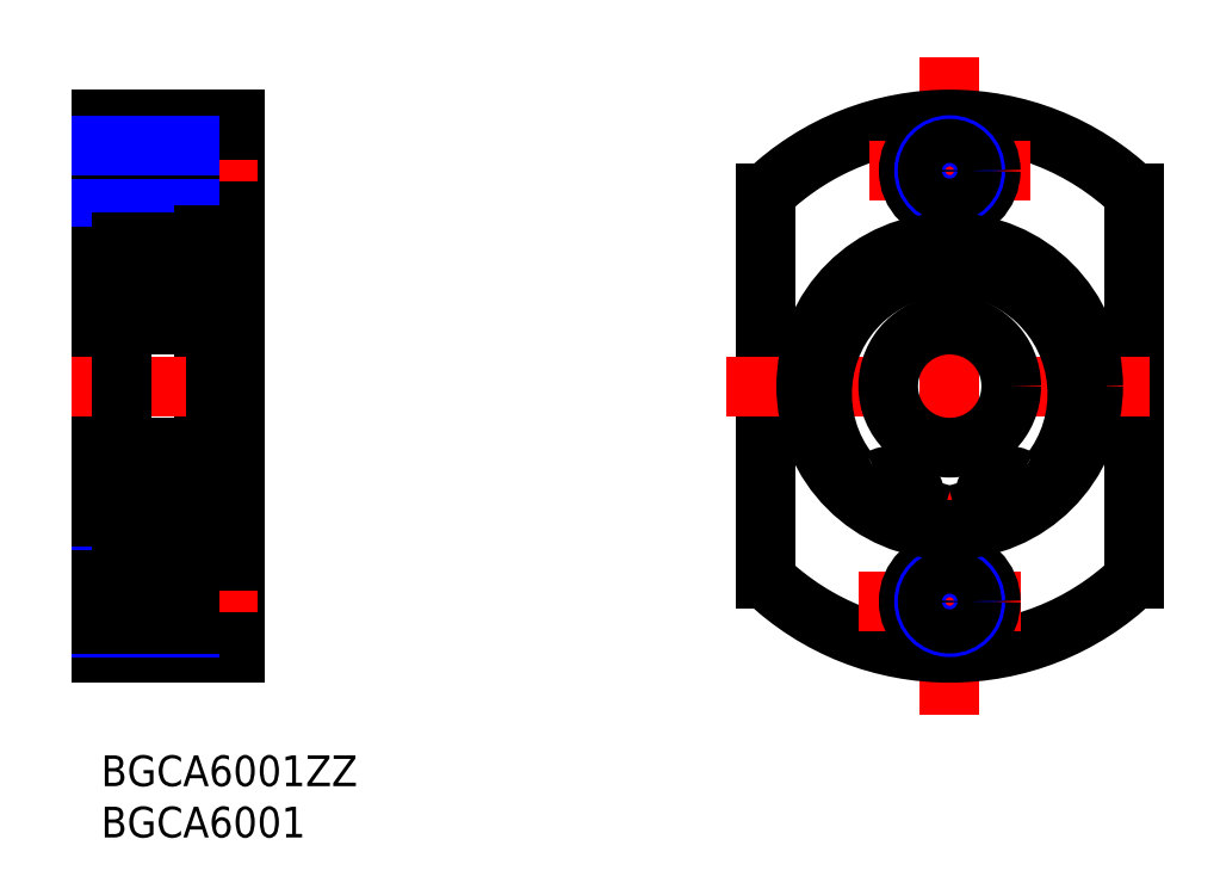
<metadata>
{"format":"dxf","ext":"dxf","renderer":"ezdxf+matplotlib","layout":"modelspace","background":"white","min_lineweight":24,"dpi":150}
</metadata>
<code>
0
SECTION
2
ENTITIES
0
INSERT
8
MSM_CONTINUOUS
2
*U4
10
0
20
0
30
0
0
INSERT
8
MSM_CONTINUOUS
2
*U5
10
0
20
0
30
0
0
LINE
8
MSM_CONTINUOUS
10
0
20
62
30
0
11
0
21
10
31
0
0
LINE
8
MSM_CONTINUOUS
10
13
20
62
30
0
11
13
21
10
31
0
0
LINE
8
MSM_CONTINUOUS
10
10
20
50.7
30
0
11
10
21
21.3
31
0
0
LINE
8
MSM_CENTER
10
15.22
20
15
30
0
11
-2.863
21
15
31
0
0
LINE
8
MSM_CENTER
10
-2.863
20
36
30
0
11
16.22
21
36
31
0
0
LINE
8
MSM_CONTINUOUS
10
8.6
20
11
30
0
11
8.6
21
19
31
0
0
LINE
8
MSM_CONTINUOUS
10
13
20
11
30
0
11
8.6
21
11
31
0
0
LINE
8
MSM_CONTINUOUS
10
13
20
10
30
0
11
0
21
10
31
0
0
LINE
8
MSM_NARROW
10
8.6
20
12.5
30
0
11
0
21
12.5
31
0
0
LINE
8
MSM_CONTINUOUS
10
8.6
20
12.85
30
0
11
0
21
12.85
31
0
0
LINE
8
MSM_CONTINUOUS
10
13
20
19
30
0
11
8.6
21
19
31
0
0
LINE
8
MSM_NARROW
10
8.6
20
17.5
30
0
11
0
21
17.5
31
0
0
LINE
8
MSM_CONTINUOUS
10
8.6
20
17.15
30
0
11
0
21
17.15
31
0
0
LINE
8
MSM_CONTINUOUS
10
0
20
24
30
0
11
2
21
24
31
0
0
LINE
8
MSM_CONTINUOUS
10
11.35
20
22
30
0
11
13
21
22
31
0
0
LINE
8
MSM_CENTER
10
15.22
20
57
30
0
11
-2.863
21
57
31
0
0
LINE
8
MSM_CONTINUOUS
10
13
20
62
30
0
11
0
21
62
31
0
0
LINE
8
MSM_CONTINUOUS
10
13
20
61
30
0
11
8.6
21
61
31
0
0
LINE
8
MSM_CONTINUOUS
10
13
20
53
30
0
11
8.6
21
53
31
0
0
LINE
8
MSM_CONTINUOUS
10
8.6
20
61
30
0
11
8.6
21
53
31
0
0
LINE
8
MSM_CONTINUOUS
10
8.6
20
54.85
30
0
11
0
21
54.85
31
0
0
LINE
8
MSM_NARROW
10
8.6
20
54.5
30
0
11
0
21
54.5
31
0
0
LINE
8
MSM_CONTINUOUS
10
0
20
48
30
0
11
2
21
48
31
0
0
LINE
8
MSM_CONTINUOUS
10
8.6
20
59.15
30
0
11
0
21
59.15
31
0
0
LINE
8
MSM_NARROW
10
8.6
20
59.5
30
0
11
0
21
59.5
31
0
0
LINE
8
MSM_CONTINUOUS
10
11.35
20
50
30
0
11
13
21
50
31
0
0
LINE
8
MSM_CONTINUOUS
10
9.75
20
62
30
0
11
9.75
21
62
31
0
0
LINE
8
MSM_CONTINUOUS
10
100.8
20
17.24
30
0
11
100.8
21
54.76
31
0
0
LINE
8
MSM_CONTINUOUS
10
64.79
20
17.24
30
0
11
64.79
21
54.76
31
0
0
LINE
8
MSM_CENTER
10
82.79
20
3.905
30
0
11
82.79
21
68.1
31
0
0
ARC
8
MSM_CONTINUOUS
10
82.79
20
36
30
0
40
26
50
226.2
51
313.8
0
LINE
8
MSM_CENTER
10
73.86
20
15
30
0
11
91.72
21
15
31
0
0
LINE
8
MSM_CENTER
10
60.97
20
36
30
0
11
104.6
21
36
31
0
0
CIRCLE
8
MSM_CONTINUOUS
10
82.79
20
15
30
0
40
4
0
CIRCLE
8
MSM_NARROW
10
82.79
20
15
30
0
40
2.5
0
CIRCLE
8
MSM_CONTINUOUS
10
82.79
20
15
30
0
40
2.15
0
CIRCLE
8
MSM_CONTINUOUS
10
82.79
20
36
30
0
40
6
0
ARC
8
MSM_CONTINUOUS
10
82.79
20
36
30
0
40
26
50
46.19
51
133.8
0
LINE
8
MSM_CENTER
10
74.93
20
57
30
0
11
90.65
21
57
31
0
0
CIRCLE
8
MSM_CONTINUOUS
10
82.79
20
57
30
0
40
4
0
CIRCLE
8
MSM_NARROW
10
82.79
20
57
30
0
40
2.5
0
CIRCLE
8
MSM_CONTINUOUS
10
82.79
20
57
30
0
40
2.15
0
LINE
8
MSM_CONTINUOUS
10
2
20
50
30
0
11
2
21
22
31
0
0
LINE
8
MSM_CONTINUOUS
10
2
20
22
30
0
11
10
21
22
31
0
0
CIRCLE
8
MSM_CONTINUOUS
10
6
20
25.75
30
0
40
2.381
0
LINE
8
MSM_CONTINUOUS
10
2.433
20
25.07
30
0
11
2.433
21
27.45
31
0
0
LINE
8
MSM_CONTINUOUS
10
2.633
20
25.15
30
0
11
2.633
21
27.45
31
0
0
LINE
8
MSM_CONTINUOUS
10
3.338
20
23.42
30
0
11
3.403
21
24.16
31
0
0
ARC
8
MSM_CONTINUOUS
10
2.713
20
23.68
30
0
40
0.2
50
129.9
51
220
0
LINE
8
MSM_CONTINUOUS
10
3.14
20
23.44
30
0
11
3.183
21
24.32
31
0
0
LINE
8
MSM_CONTINUOUS
10
2.713
20
23.68
30
0
11
2.963
21
23.38
31
0
0
ARC
8
MSM_CONTINUOUS
10
3.04
20
23.44
30
0
40
0.1
50
220
51
357.2
0
ARC
8
MSM_CONTINUOUS
10
3.039
20
23.45
30
0
40
0.3
50
220
51
355
0
ARC
8
MSM_CONTINUOUS
10
2.1
20
23.45
30
0
40
0.1
50
90
51
180
0
LINE
8
MSM_CONTINUOUS
10
2.56
20
23.55
30
0
11
2.81
21
23.25
31
0
0
LINE
8
MSM_CONTINUOUS
10
2.1
20
23.55
30
0
11
2.56
21
23.55
31
0
0
LINE
8
MSM_CONTINUOUS
10
3.383
20
24.4
30
0
11
2.633
21
25.15
31
0
0
LINE
8
MSM_CONTINUOUS
10
3.183
20
24.32
30
0
11
2.433
21
25.07
31
0
0
LINE
8
MSM_CONTINUOUS
10
2.738
20
23.96
30
0
11
2.585
21
23.83
31
0
0
LINE
8
MSM_CONTINUOUS
10
2.738
20
23.96
30
0
11
2.866
21
23.81
31
0
0
LINE
8
MSM_CONTINUOUS
10
2.866
20
23.81
30
0
11
2.713
21
23.68
31
0
0
LINE
8
MSM_CONTINUOUS
10
3.503
20
24.25
30
0
11
4.151
21
24.25
31
0
0
ARC
8
MSM_CONTINUOUS
10
3.503
20
24.15
30
0
40
0.1
50
90
51
175
0
LINE
8
MSM_CONTINUOUS
10
3.383
20
23.93
30
0
11
3.383
21
24.4
31
0
0
LINE
8
MSM_CONTINUOUS
10
3.182
20
28.12
30
0
11
3.45
21
27.38
31
0
0
ARC
8
MSM_CONTINUOUS
10
2.633
20
27.45
30
0
40
0.2
50
90
51
180
0
LINE
8
MSM_CONTINUOUS
10
2.633
20
27.65
30
0
11
3.083
21
27.65
31
0
0
LINE
8
MSM_CONTINUOUS
10
3.083
20
27.45
30
0
11
2.633
21
27.45
31
0
0
LINE
8
MSM_CONTINUOUS
10
3.083
20
27.65
30
0
11
3.083
21
27.45
31
0
0
LINE
8
MSM_CONTINUOUS
10
3.638
20
27.25
30
0
11
4.151
21
27.25
31
0
0
LINE
8
MSM_CONTINUOUS
10
3.766
20
27.25
30
0
11
3.766
21
27.25
31
0
0
ARC
8
MSM_CONTINUOUS
10
3.638
20
27.45
30
0
40
0.2
50
200
51
270
0
ARC
8
MSM_CONTINUOUS
10
2.994
20
28.05
30
0
40
0.2
50
20.01
51
90
0
ARC
8
MSM_CONTINUOUS
10
2.2
20
28.05
30
0
40
0.2
50
180
51
270
0
LINE
8
MSM_CONTINUOUS
10
2.2
20
27.85
30
0
11
2.5
21
27.85
31
0
0
ARC
8
MSM_CONTINUOUS
10
2.929
20
28.05
30
0
40
0.2
50
90
51
140
0
LINE
8
MSM_CONTINUOUS
10
2.5
20
27.85
30
0
11
2.776
21
28.18
31
0
0
LINE
8
MSM_CONTINUOUS
10
2.929
20
28.25
30
0
11
2.994
21
28.25
31
0
0
LINE
8
MSM_CONTINUOUS
10
9.367
20
25.15
30
0
11
9.367
21
27.45
31
0
0
LINE
8
MSM_CONTINUOUS
10
9.567
20
25.07
30
0
11
9.567
21
27.45
31
0
0
LINE
8
MSM_CONTINUOUS
10
9.287
20
23.68
30
0
11
9.037
21
23.38
31
0
0
LINE
8
MSM_CONTINUOUS
10
8.86
20
23.44
30
0
11
8.817
21
24.32
31
0
0
ARC
8
MSM_CONTINUOUS
10
9.287
20
23.68
30
0
40
0.2
50
320
51
50.09
0
LINE
8
MSM_CONTINUOUS
10
8.662
20
23.42
30
0
11
8.597
21
24.16
31
0
0
ARC
8
MSM_CONTINUOUS
10
8.961
20
23.45
30
0
40
0.3
50
185
51
320
0
ARC
8
MSM_CONTINUOUS
10
8.96
20
23.44
30
0
40
0.1
50
182.8
51
320
0
LINE
8
MSM_CONTINUOUS
10
9.9
20
23.55
30
0
11
9.44
21
23.55
31
0
0
LINE
8
MSM_CONTINUOUS
10
9.44
20
23.55
30
0
11
9.19
21
23.25
31
0
0
ARC
8
MSM_CONTINUOUS
10
9.9
20
23.45
30
0
40
0.1
50
0
51
90
0
LINE
8
MSM_CONTINUOUS
10
8.817
20
24.32
30
0
11
9.567
21
25.07
31
0
0
LINE
8
MSM_CONTINUOUS
10
8.617
20
24.4
30
0
11
9.367
21
25.15
31
0
0
LINE
8
MSM_CONTINUOUS
10
8.497
20
24.25
30
0
11
7.849
21
24.25
31
0
0
LINE
8
MSM_CONTINUOUS
10
8.617
20
23.93
30
0
11
8.617
21
24.4
31
0
0
ARC
8
MSM_CONTINUOUS
10
8.497
20
24.15
30
0
40
0.1
50
4.997
51
90
0
LINE
8
MSM_CONTINUOUS
10
9.134
20
23.81
30
0
11
9.287
21
23.68
31
0
0
LINE
8
MSM_CONTINUOUS
10
9.262
20
23.96
30
0
11
9.134
21
23.81
31
0
0
LINE
8
MSM_CONTINUOUS
10
9.262
20
23.96
30
0
11
9.415
21
23.83
31
0
0
LINE
8
MSM_CONTINUOUS
10
8.818
20
28.12
30
0
11
8.55
21
27.38
31
0
0
ARC
8
MSM_CONTINUOUS
10
8.362
20
27.45
30
0
40
0.2
50
270
51
340
0
LINE
8
MSM_CONTINUOUS
10
8.362
20
27.25
30
0
11
7.849
21
27.25
31
0
0
LINE
8
MSM_CONTINUOUS
10
8.917
20
27.65
30
0
11
8.917
21
27.45
31
0
0
LINE
8
MSM_CONTINUOUS
10
8.917
20
27.45
30
0
11
9.367
21
27.45
31
0
0
LINE
8
MSM_CONTINUOUS
10
9.367
20
27.65
30
0
11
8.917
21
27.65
31
0
0
ARC
8
MSM_CONTINUOUS
10
9.367
20
27.45
30
0
40
0.2
50
0
51
90
0
ARC
8
MSM_CONTINUOUS
10
9.006
20
28.05
30
0
40
0.2
50
90
51
160
0
LINE
8
MSM_CONTINUOUS
10
9.071
20
28.25
30
0
11
9.006
21
28.25
31
0
0
LINE
8
MSM_CONTINUOUS
10
9.5
20
27.85
30
0
11
9.224
21
28.18
31
0
0
ARC
8
MSM_CONTINUOUS
10
9.071
20
28.05
30
0
40
0.2
50
40
51
90
0
LINE
8
MSM_CONTINUOUS
10
9.8
20
27.85
30
0
11
9.5
21
27.85
31
0
0
ARC
8
MSM_CONTINUOUS
10
9.8
20
28.05
30
0
40
0.2
50
270
51
0
0
LINE
8
MSM_CONTINUOUS
10
2.3
20
30
30
0
11
9.7
21
30
31
0
0
CIRCLE
8
MSM_CONTINUOUS
10
6
20
46.25
30
0
40
2.381
0
LINE
8
MSM_CONTINUOUS
10
2.633
20
46.85
30
0
11
2.633
21
44.55
31
0
0
LINE
8
MSM_CONTINUOUS
10
2.433
20
46.93
30
0
11
2.433
21
44.55
31
0
0
LINE
8
MSM_CONTINUOUS
10
9.567
20
46.93
30
0
11
9.567
21
44.55
31
0
0
LINE
8
MSM_CONTINUOUS
10
9.367
20
46.85
30
0
11
9.367
21
44.55
31
0
0
LINE
8
MSM_CONTINUOUS
10
2.3
20
42
30
0
11
9.7
21
42
31
0
0
LINE
8
MSM_CONTINUOUS
10
2.5
20
44.15
30
0
11
2.776
21
43.82
31
0
0
ARC
8
MSM_CONTINUOUS
10
2.2
20
43.95
30
0
40
0.2
50
90
51
180
0
LINE
8
MSM_CONTINUOUS
10
3.182
20
43.88
30
0
11
3.45
21
44.62
31
0
0
ARC
8
MSM_CONTINUOUS
10
2.994
20
43.95
30
0
40
0.2
50
270
51
340
0
ARC
8
MSM_CONTINUOUS
10
2.929
20
43.95
30
0
40
0.2
50
220
51
270
0
LINE
8
MSM_CONTINUOUS
10
2.929
20
43.75
30
0
11
2.994
21
43.75
31
0
0
LINE
8
MSM_CONTINUOUS
10
3.083
20
44.55
30
0
11
2.633
21
44.55
31
0
0
LINE
8
MSM_CONTINUOUS
10
2.633
20
44.35
30
0
11
3.083
21
44.35
31
0
0
ARC
8
MSM_CONTINUOUS
10
2.633
20
44.55
30
0
40
0.2
50
180
51
270
0
LINE
8
MSM_CONTINUOUS
10
2.2
20
44.15
30
0
11
2.5
21
44.15
31
0
0
LINE
8
MSM_CONTINUOUS
10
3.083
20
44.35
30
0
11
3.083
21
44.55
31
0
0
LINE
8
MSM_CONTINUOUS
10
3.638
20
44.75
30
0
11
4.151
21
44.75
31
0
0
ARC
8
MSM_CONTINUOUS
10
3.638
20
44.55
30
0
40
0.2
50
90
51
160
0
ARC
8
MSM_CONTINUOUS
10
9.8
20
43.95
30
0
40
0.2
50
0
51
90
0
LINE
8
MSM_CONTINUOUS
10
8.818
20
43.88
30
0
11
8.55
21
44.62
31
0
0
LINE
8
MSM_CONTINUOUS
10
9.5
20
44.15
30
0
11
9.224
21
43.82
31
0
0
ARC
8
MSM_CONTINUOUS
10
9.006
20
43.95
30
0
40
0.2
50
200
51
270
0
ARC
8
MSM_CONTINUOUS
10
9.071
20
43.95
30
0
40
0.2
50
270
51
320
0
LINE
8
MSM_CONTINUOUS
10
9.071
20
43.75
30
0
11
9.006
21
43.75
31
0
0
LINE
8
MSM_CONTINUOUS
10
8.362
20
44.75
30
0
11
7.849
21
44.75
31
0
0
ARC
8
MSM_CONTINUOUS
10
8.362
20
44.55
30
0
40
0.2
50
20.01
51
90
0
LINE
8
MSM_CONTINUOUS
10
9.367
20
44.35
30
0
11
8.917
21
44.35
31
0
0
LINE
8
MSM_CONTINUOUS
10
8.917
20
44.55
30
0
11
9.367
21
44.55
31
0
0
LINE
8
MSM_CONTINUOUS
10
8.917
20
44.35
30
0
11
8.917
21
44.55
31
0
0
LINE
8
MSM_CONTINUOUS
10
9.8
20
44.15
30
0
11
9.5
21
44.15
31
0
0
ARC
8
MSM_CONTINUOUS
10
9.367
20
44.55
30
0
40
0.2
50
270
51
0
0
LINE
8
MSM_CONTINUOUS
10
2
20
50
30
0
11
10
21
50
31
0
0
LINE
8
MSM_CONTINUOUS
10
2.866
20
48.19
30
0
11
2.713
21
48.32
31
0
0
ARC
8
MSM_CONTINUOUS
10
2.713
20
48.32
30
0
40
0.2
50
140
51
230.1
0
LINE
8
MSM_CONTINUOUS
10
3.14
20
48.56
30
0
11
3.183
21
47.68
31
0
0
LINE
8
MSM_CONTINUOUS
10
3.338
20
48.58
30
0
11
3.403
21
47.84
31
0
0
LINE
8
MSM_CONTINUOUS
10
3.183
20
47.68
30
0
11
2.433
21
46.93
31
0
0
LINE
8
MSM_CONTINUOUS
10
3.383
20
47.6
30
0
11
2.633
21
46.85
31
0
0
LINE
8
MSM_CONTINUOUS
10
2.738
20
48.04
30
0
11
2.866
21
48.19
31
0
0
LINE
8
MSM_CONTINUOUS
10
2.738
20
48.04
30
0
11
2.585
21
48.17
31
0
0
LINE
8
MSM_CONTINUOUS
10
3.503
20
47.75
30
0
11
4.151
21
47.75
31
0
0
LINE
8
MSM_CONTINUOUS
10
3.383
20
48.07
30
0
11
3.383
21
47.6
31
0
0
ARC
8
MSM_CONTINUOUS
10
3.503
20
47.85
30
0
40
0.1
50
185
51
270
0
ARC
8
MSM_CONTINUOUS
10
3.039
20
48.55
30
0
40
0.3
50
4.997
51
140
0
ARC
8
MSM_CONTINUOUS
10
3.04
20
48.56
30
0
40
0.1
50
2.82
51
140
0
LINE
8
MSM_CONTINUOUS
10
2.713
20
48.32
30
0
11
2.963
21
48.62
31
0
0
LINE
8
MSM_CONTINUOUS
10
2.56
20
48.45
30
0
11
2.81
21
48.75
31
0
0
LINE
8
MSM_CONTINUOUS
10
2.1
20
48.45
30
0
11
2.56
21
48.45
31
0
0
ARC
8
MSM_CONTINUOUS
10
2.1
20
48.55
30
0
40
0.1
50
180
51
270
0
LINE
8
MSM_CONTINUOUS
10
8.662
20
48.58
30
0
11
8.597
21
47.84
31
0
0
LINE
8
MSM_CONTINUOUS
10
8.86
20
48.56
30
0
11
8.817
21
47.68
31
0
0
ARC
8
MSM_CONTINUOUS
10
9.287
20
48.32
30
0
40
0.2
50
309.9
51
40
0
LINE
8
MSM_CONTINUOUS
10
9.134
20
48.19
30
0
11
9.287
21
48.32
31
0
0
LINE
8
MSM_CONTINUOUS
10
8.617
20
47.6
30
0
11
9.367
21
46.85
31
0
0
LINE
8
MSM_CONTINUOUS
10
8.817
20
47.68
30
0
11
9.567
21
46.93
31
0
0
LINE
8
MSM_CONTINUOUS
10
8.497
20
47.75
30
0
11
7.849
21
47.75
31
0
0
ARC
8
MSM_CONTINUOUS
10
8.497
20
47.85
30
0
40
0.1
50
270
51
355
0
LINE
8
MSM_CONTINUOUS
10
8.617
20
48.07
30
0
11
8.617
21
47.6
31
0
0
LINE
8
MSM_CONTINUOUS
10
9.262
20
48.04
30
0
11
9.415
21
48.17
31
0
0
LINE
8
MSM_CONTINUOUS
10
9.262
20
48.04
30
0
11
9.134
21
48.19
31
0
0
ARC
8
MSM_CONTINUOUS
10
8.96
20
48.56
30
0
40
0.1
50
40
51
177.2
0
ARC
8
MSM_CONTINUOUS
10
8.961
20
48.55
30
0
40
0.3
50
40
51
175
0
ARC
8
MSM_CONTINUOUS
10
9.9
20
48.55
30
0
40
0.1
50
270
51
0
0
LINE
8
MSM_CONTINUOUS
10
9.44
20
48.45
30
0
11
9.19
21
48.75
31
0
0
LINE
8
MSM_CONTINUOUS
10
9.287
20
48.32
30
0
11
9.037
21
48.62
31
0
0
LINE
8
MSM_CONTINUOUS
10
9.9
20
48.45
30
0
11
9.44
21
48.45
31
0
0
ARC
8
MSM_CONTINUOUS
10
9.7
20
49.7
30
0
40
0.3
50
0
51
90
0
ARC
8
MSM_CONTINUOUS
10
2.3
20
49.7
30
0
40
0.3
50
90
51
180
0
ARC
8
MSM_CONTINUOUS
10
2.3
20
42.3
30
0
40
0.3
50
180
51
270
0
ARC
8
MSM_CONTINUOUS
10
9.7
20
42.3
30
0
40
0.3
50
270
51
0
0
ARC
8
MSM_CONTINUOUS
10
2.3
20
22.3
30
0
40
0.3
50
180
51
270
0
ARC
8
MSM_CONTINUOUS
10
9.7
20
22.3
30
0
40
0.3
50
270
51
0
0
ARC
8
MSM_CONTINUOUS
10
9.7
20
29.7
30
0
40
0.3
50
0
51
90
0
ARC
8
MSM_CONTINUOUS
10
2.3
20
29.7
30
0
40
0.3
50
90
51
180
0
LINE
8
MSM_CONTINUOUS
10
11.35
20
50.7
30
-0.7
11
10
21
50.7
31
-0.7
0
LINE
8
MSM_CONTINUOUS
10
11.2
20
47.7
30
-0.7
11
10
21
47.7
31
-0.7
0
LINE
8
MSM_CONTINUOUS
10
11.2
20
27.26
30
-0.7
11
10
21
27.26
31
-0.7
0
LINE
8
MSM_CONTINUOUS
10
11.2
20
22.54
30
-0.7
11
10
21
22.54
31
-0.7
0
LINE
8
MSM_CONTINUOUS
10
11.2
20
50.7
30
0
11
11.2
21
22.54
31
0
0
LINE
8
MSM_CONTINUOUS
10
10
20
21.3
30
-0.7
11
11.35
21
21.3
31
-0.7
0
LINE
8
MSM_CONTINUOUS
10
11.35
20
21.3
30
-0.1
11
11.35
21
50.7
31
-0.1
0
ARC
8
MSM_CONTINUOUS
10
77.33
20
24.54
30
-0.7
40
2
50
297.3
51
343.6
0
LINE
8
MSM_CONTINUOUS
10
79.35
20
24.31
30
-0.7
11
79.25
21
23.97
31
-0.7
0
ARC
8
MSM_CONTINUOUS
10
77.14
20
24.96
30
-0.7
40
2.3
50
343.6
51
120
0
ARC
8
MSM_CONTINUOUS
10
74.84
20
28.94
30
-0.7
40
2.3
50
218.4
51
300
0
ARC
8
MSM_CONTINUOUS
10
82.79
20
35.25
30
-0.7
40
12.45
50
321.6
51
218.4
0
ARC
8
MSM_CONTINUOUS
10
90.74
20
28.94
30
-0.7
40
2.3
50
240
51
321.6
0
ARC
8
MSM_CONTINUOUS
10
88.44
20
24.96
30
-0.7
40
2.3
50
59.95
51
196.4
0
LINE
8
MSM_CONTINUOUS
10
86.34
20
23.97
30
-0.7
11
86.23
21
24.31
31
-0.7
0
ARC
8
MSM_CONTINUOUS
10
88.25
20
24.54
30
-0.7
40
2
50
196.4
51
242.7
0
CIRCLE
8
MSM_CONTINUOUS
10
77.14
20
24.96
30
-0.7
40
1
0
CIRCLE
8
MSM_CONTINUOUS
10
88.44
20
24.96
30
-0.7
40
1
0
CIRCLE
8
MSM_CONTINUOUS
10
82.79
20
36
30
-0.7
40
14
0
ENDSEC
0
EOF

</code>
